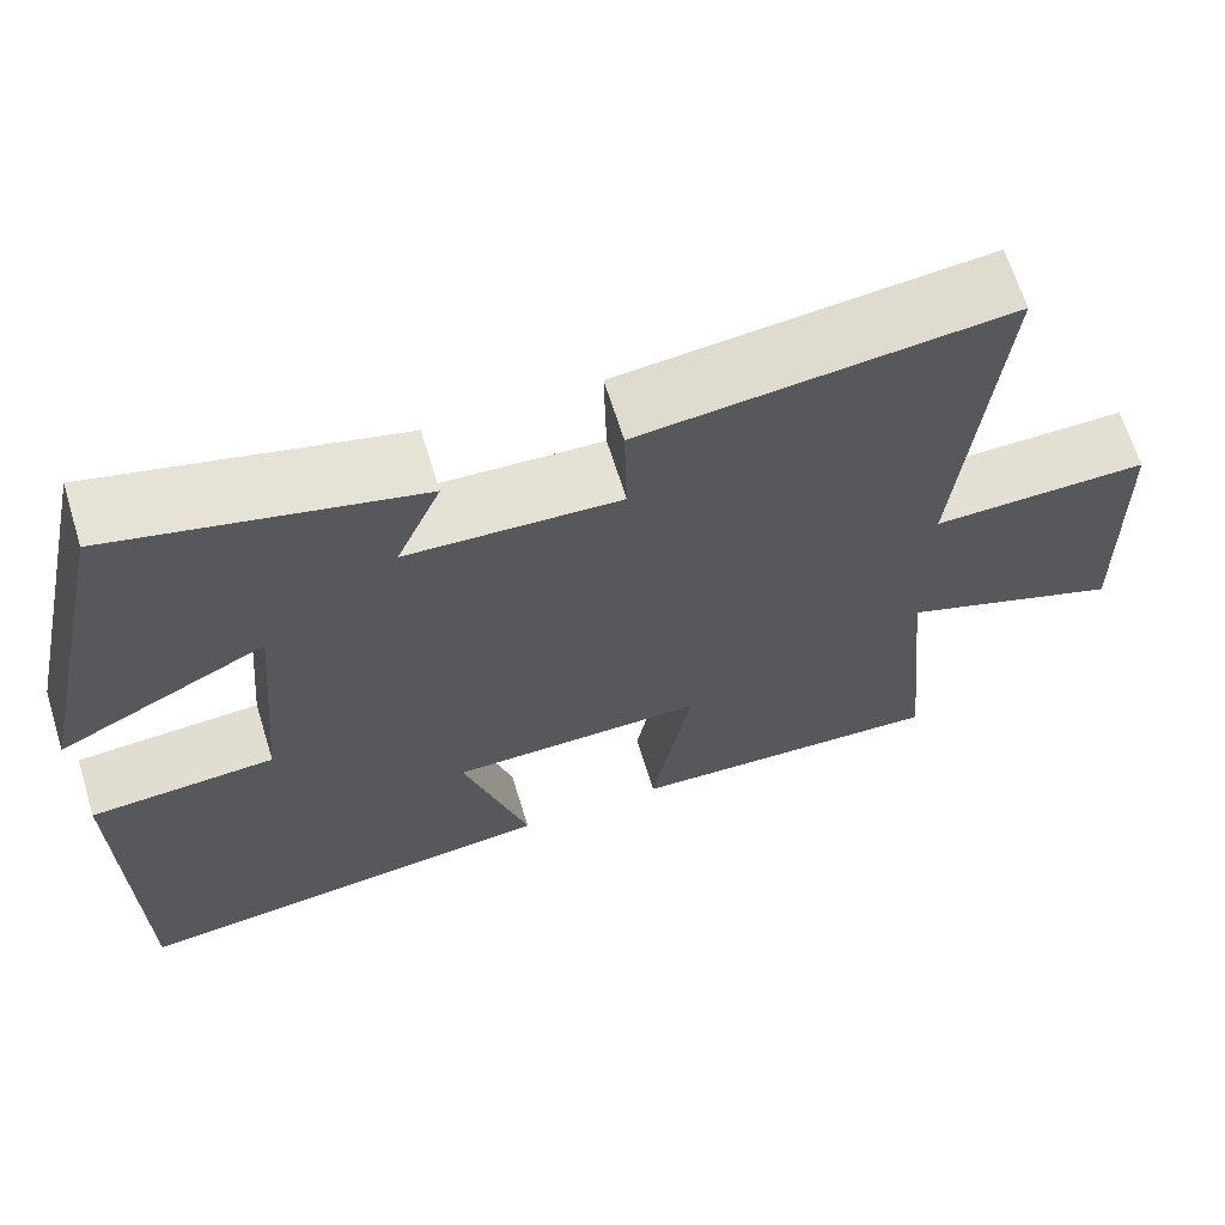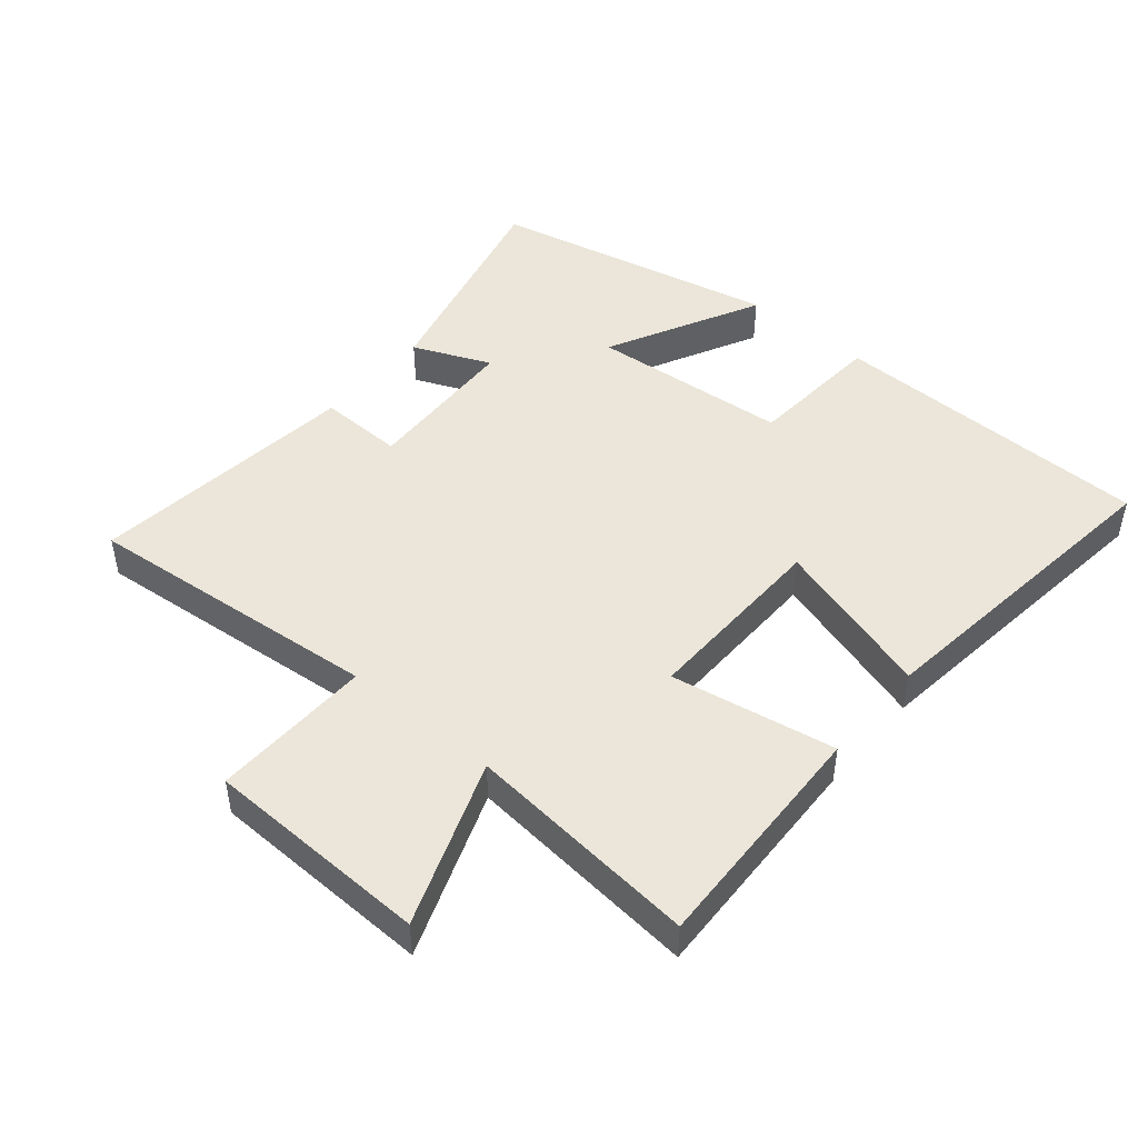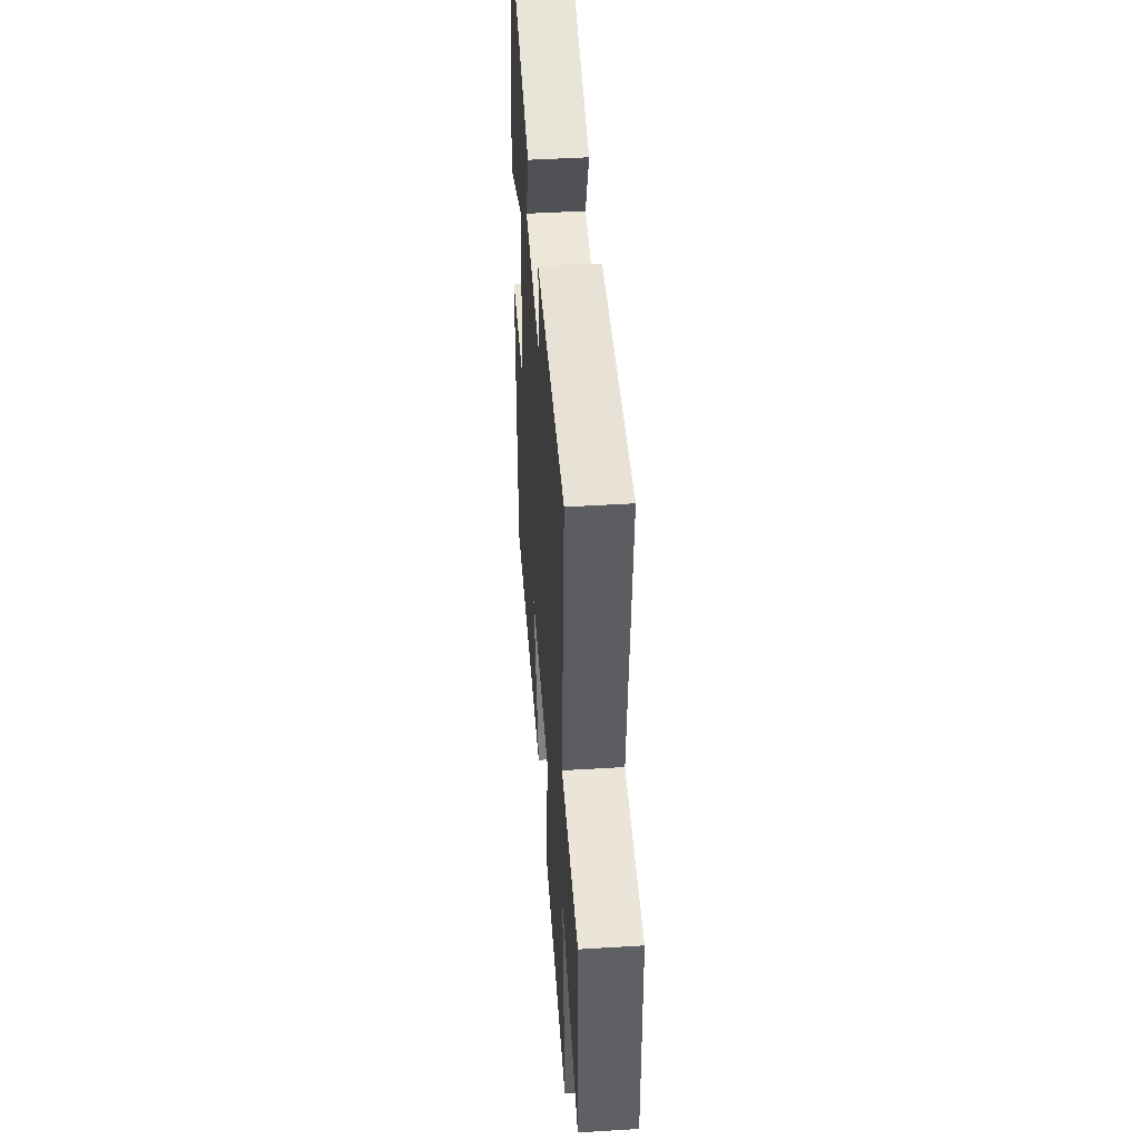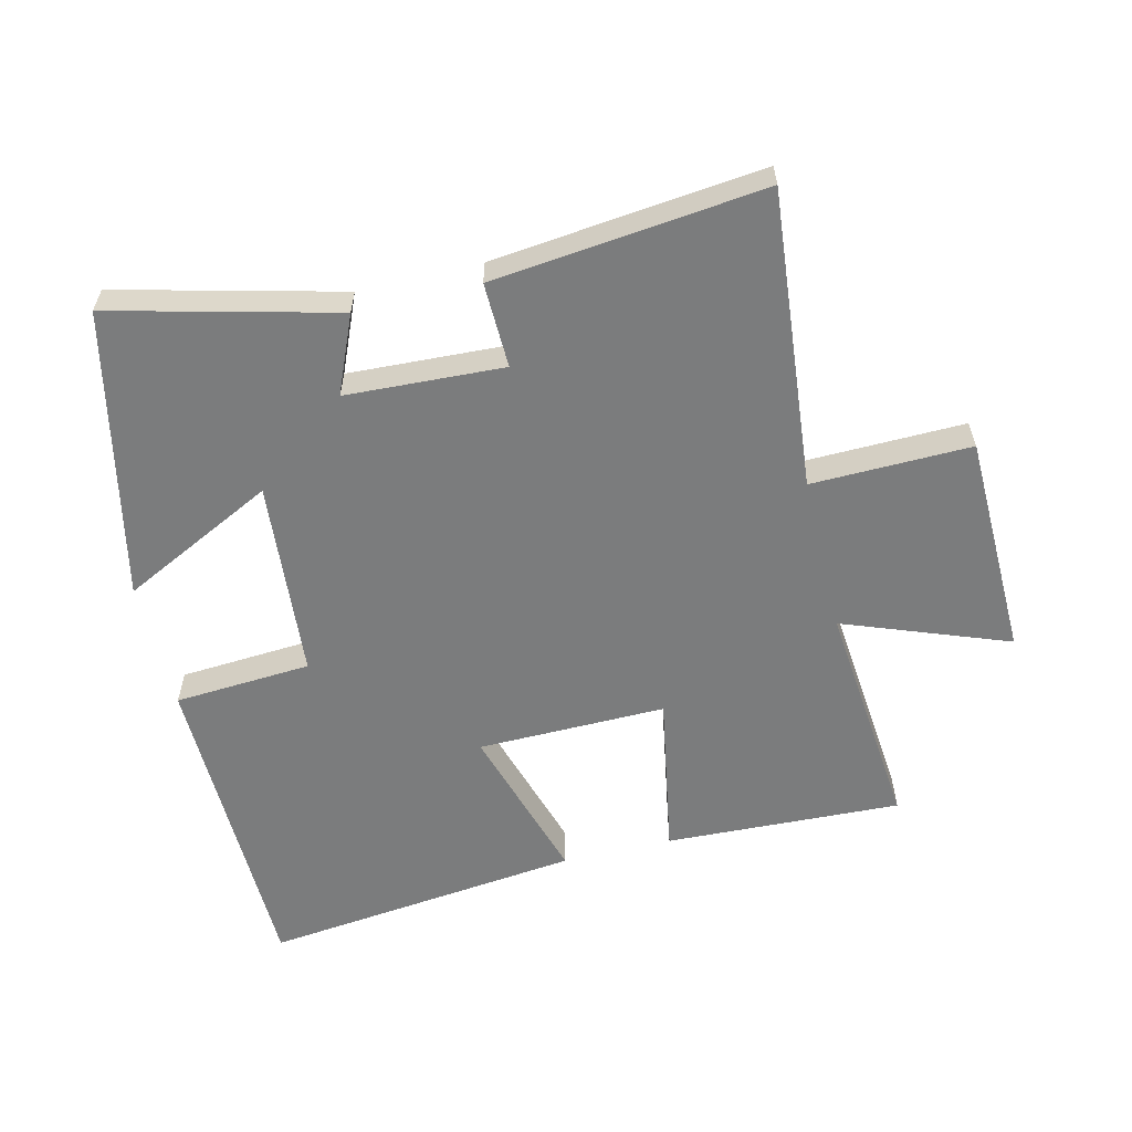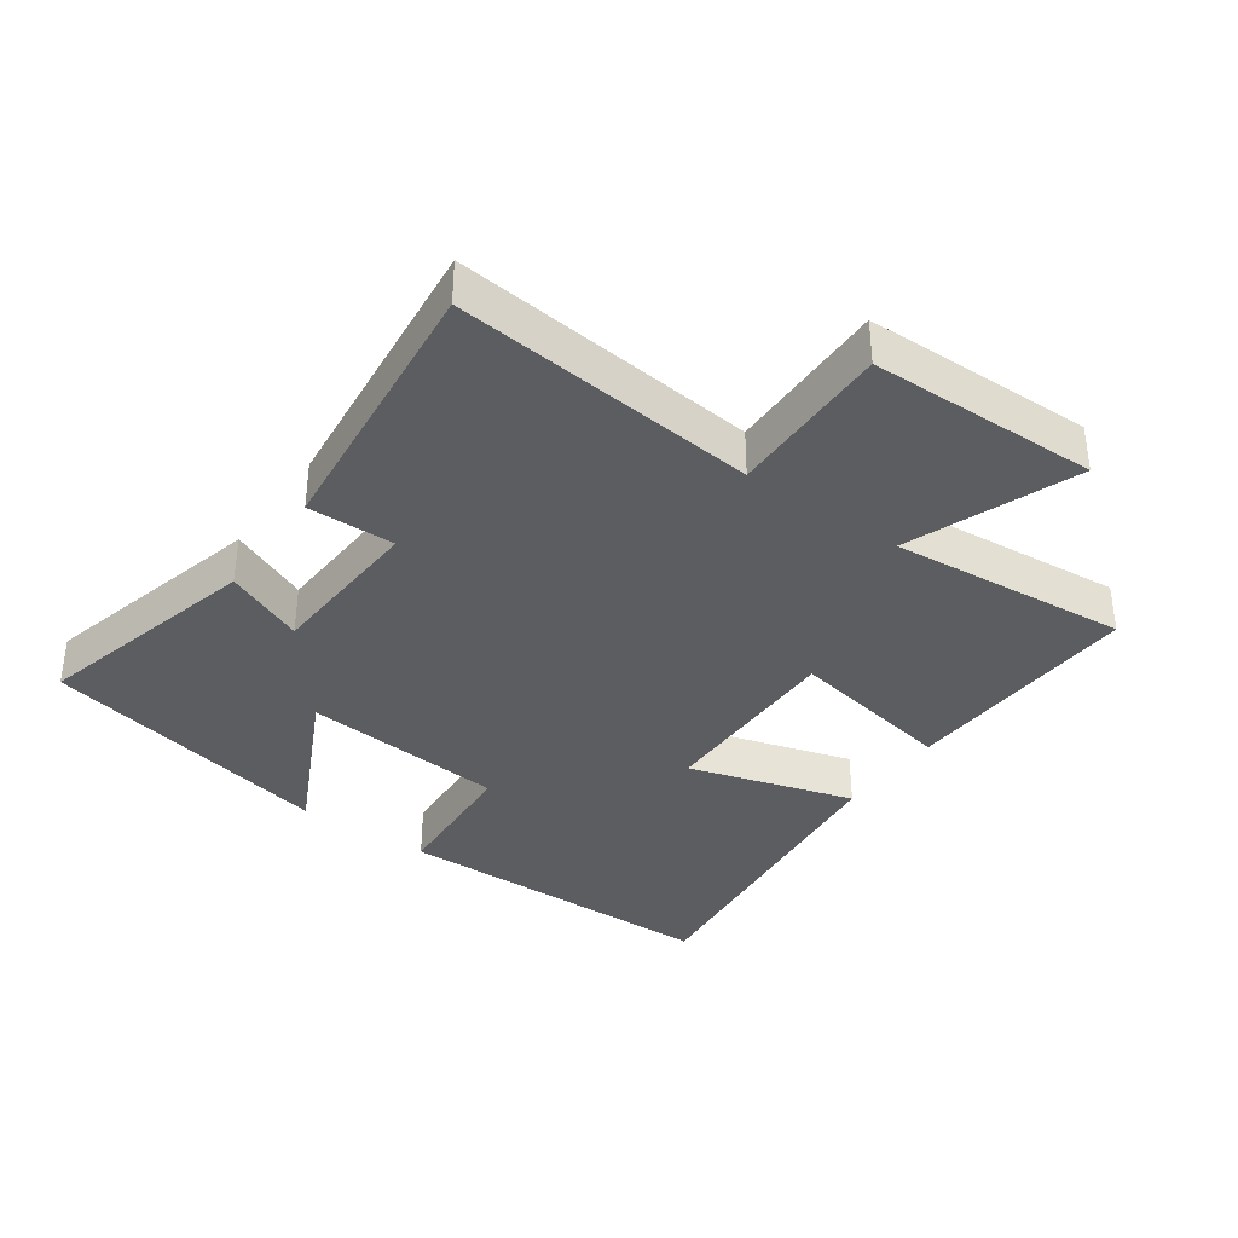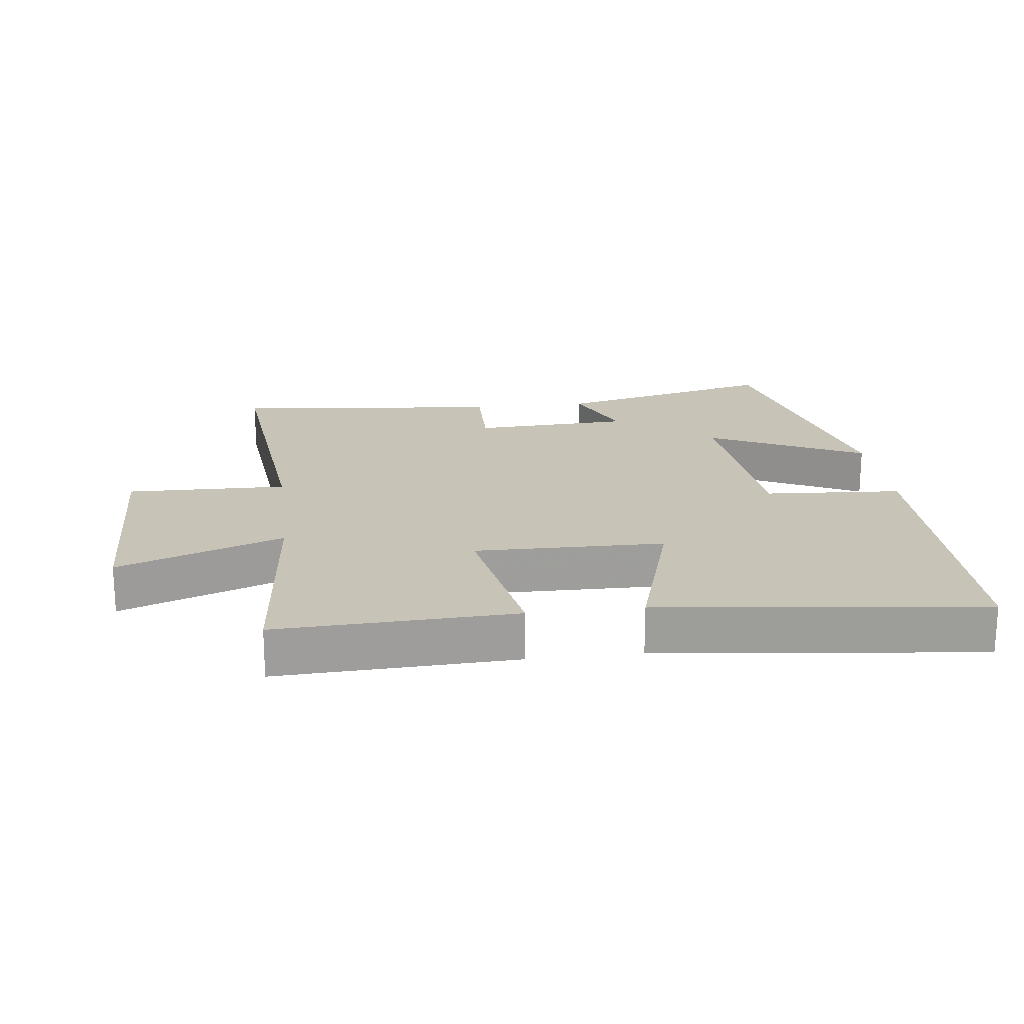
<metadata>
{"format":"obj","ext":"obj","renderer":"f3d","projection":"perspective","resolution":1024,"background":"white","views":[{"elev":65.8,"azim":-17.2,"up":"+Z"},{"elev":46.8,"azim":130.3,"up":"+Y"},{"elev":46.5,"azim":86.0,"up":"+Z"},{"elev":-58.7,"azim":13.6,"up":"+Y"},{"elev":-36.5,"azim":54.5,"up":"+Y"},{"elev":19.7,"azim":173.0,"up":"+Y"}]}
</metadata>
<code>
v -0.403 0.07 0.586
v -0.06 0.07 0.5
v -0.111 0.07 0.381
v 0.131 0.07 0.369
v 0.128 0.07 0.5
v 0.544 0.07 0.545
v 0.5 0.07 0.087
v 0.745 0.07 0.092
v 0.753 0.07 -0.252
v 0.5 0.07 -0.157
v 0.534 0.07 -0.515
v 0.171 0.07 -0.5
v 0.216 0.07 -0.248
v -0.074 0.07 -0.252
v 0.001 0.07 -0.5
v -0.492 0.07 -0.557
v -0.5 0.07 -0.059
v -0.289 0.07 -0.045
v -0.263 0.07 0.261
v -0.5 0.07 0.143
v -0.403 0 0.586
v -0.06 0 0.5
v -0.111 0 0.381
v 0.131 0 0.369
v 0.128 0 0.5
v 0.544 0 0.545
v 0.5 0 0.087
v 0.745 0 0.092
v 0.753 0 -0.252
v 0.5 0 -0.157
v 0.534 0 -0.515
v 0.171 0 -0.5
v 0.216 0 -0.248
v -0.074 0 -0.252
v 0.001 0 -0.5
v -0.492 0 -0.557
v -0.5 0 -0.059
v -0.289 0 -0.045
v -0.263 0 0.261
v -0.5 0 0.143
f 19 20 1 2
f 15 16 17 18
f 14 15 18 19
f 13 14 19
f 10 11 12 13
f 10 13 19
f 7 8 9 10
f 7 10 19
f 4 5 6 7
f 3 4 7 19
f 2 3 19
f 22 21 40 39
f 38 37 36 35
f 39 38 35 34
f 39 34 33
f 33 32 31 30
f 39 33 30
f 30 29 28 27
f 39 30 27
f 27 26 25 24
f 39 27 24 23
f 39 23 22
f 1 21 22 2
f 2 22 23 3
f 3 23 24 4
f 4 24 25 5
f 5 25 26 6
f 6 26 27 7
f 7 27 28 8
f 8 28 29 9
f 9 29 30 10
f 10 30 31 11
f 11 31 32 12
f 12 32 33 13
f 13 33 34 14
f 14 34 35 15
f 15 35 36 16
f 16 36 37 17
f 17 37 38 18
f 18 38 39 19
f 19 39 40 20
f 20 40 21 1

</code>
